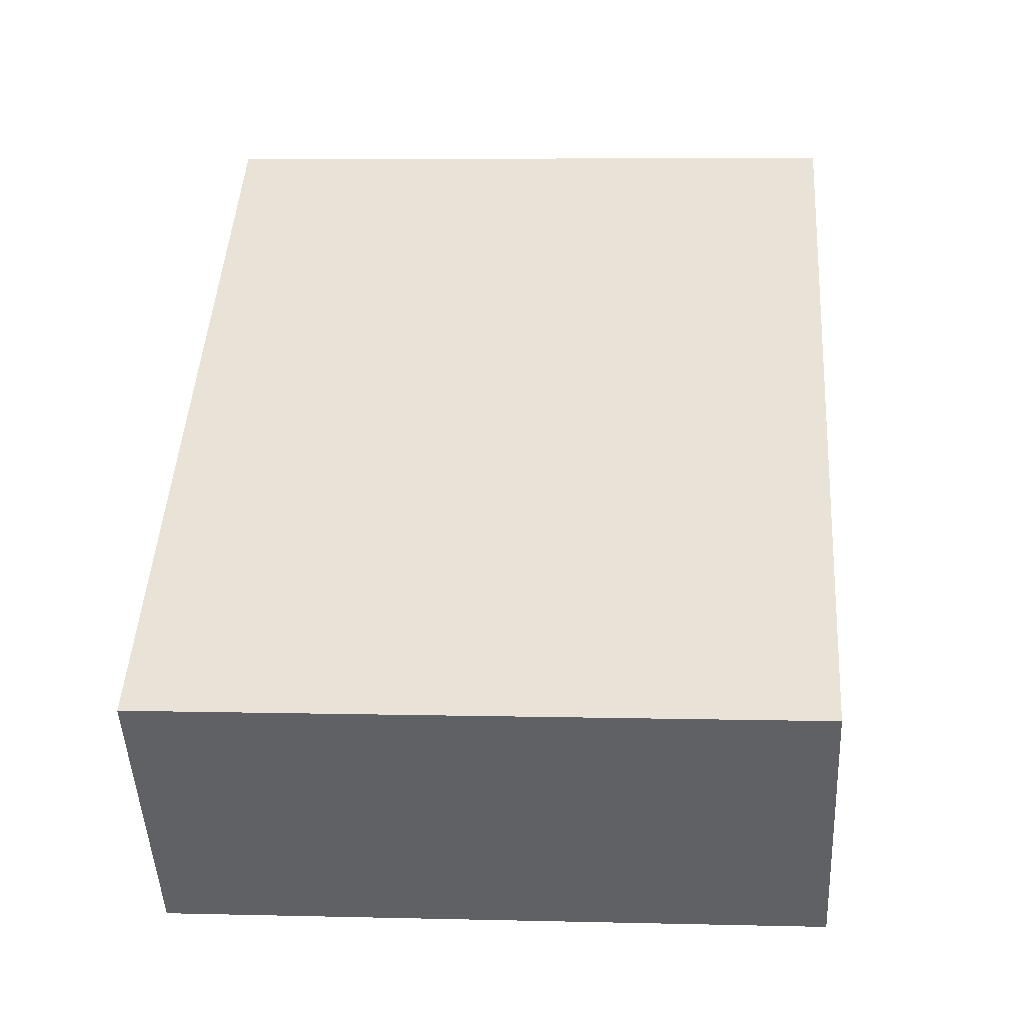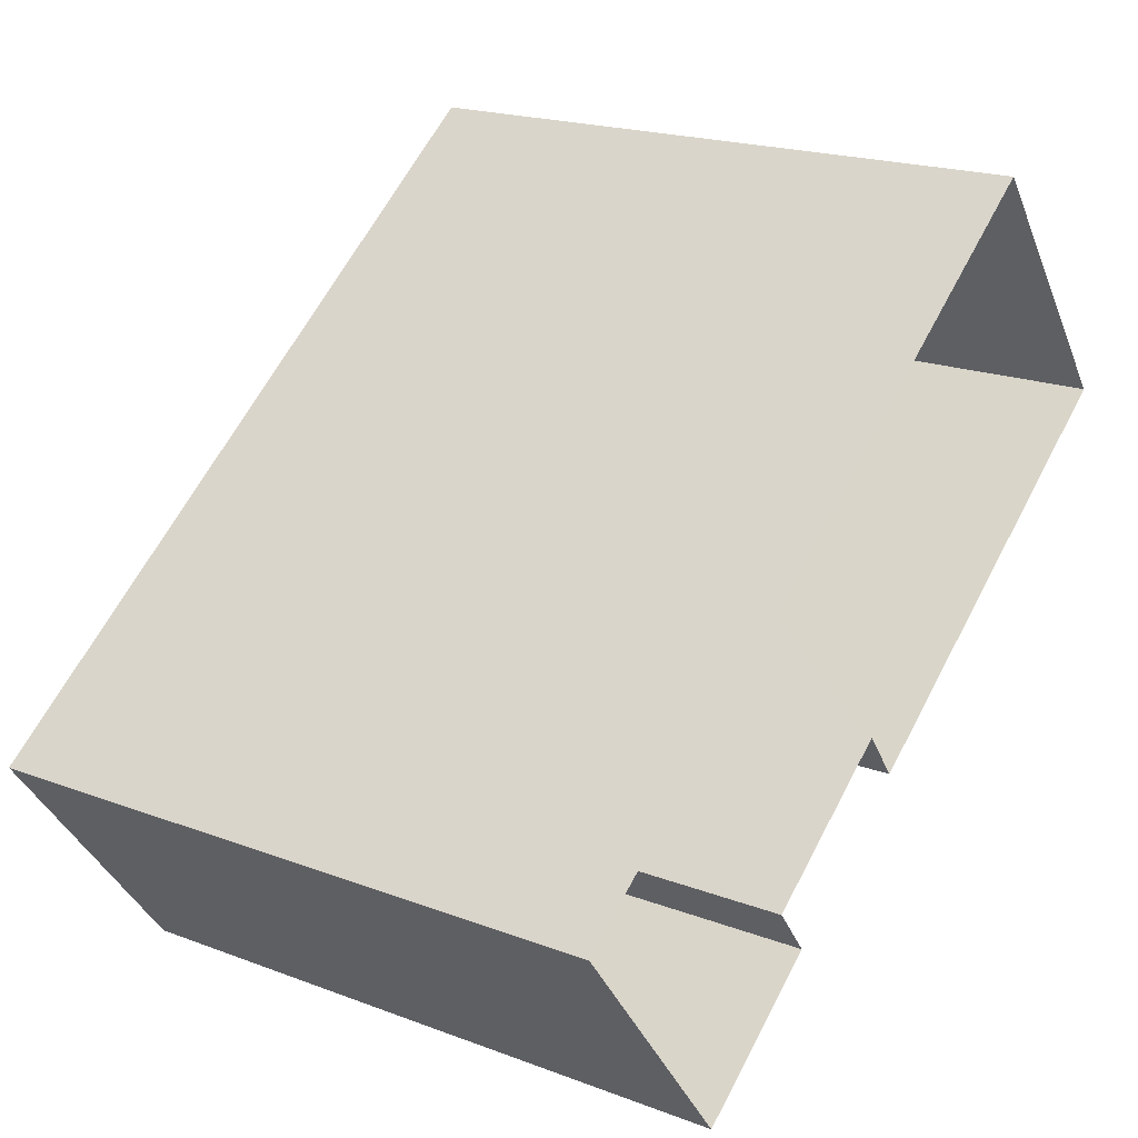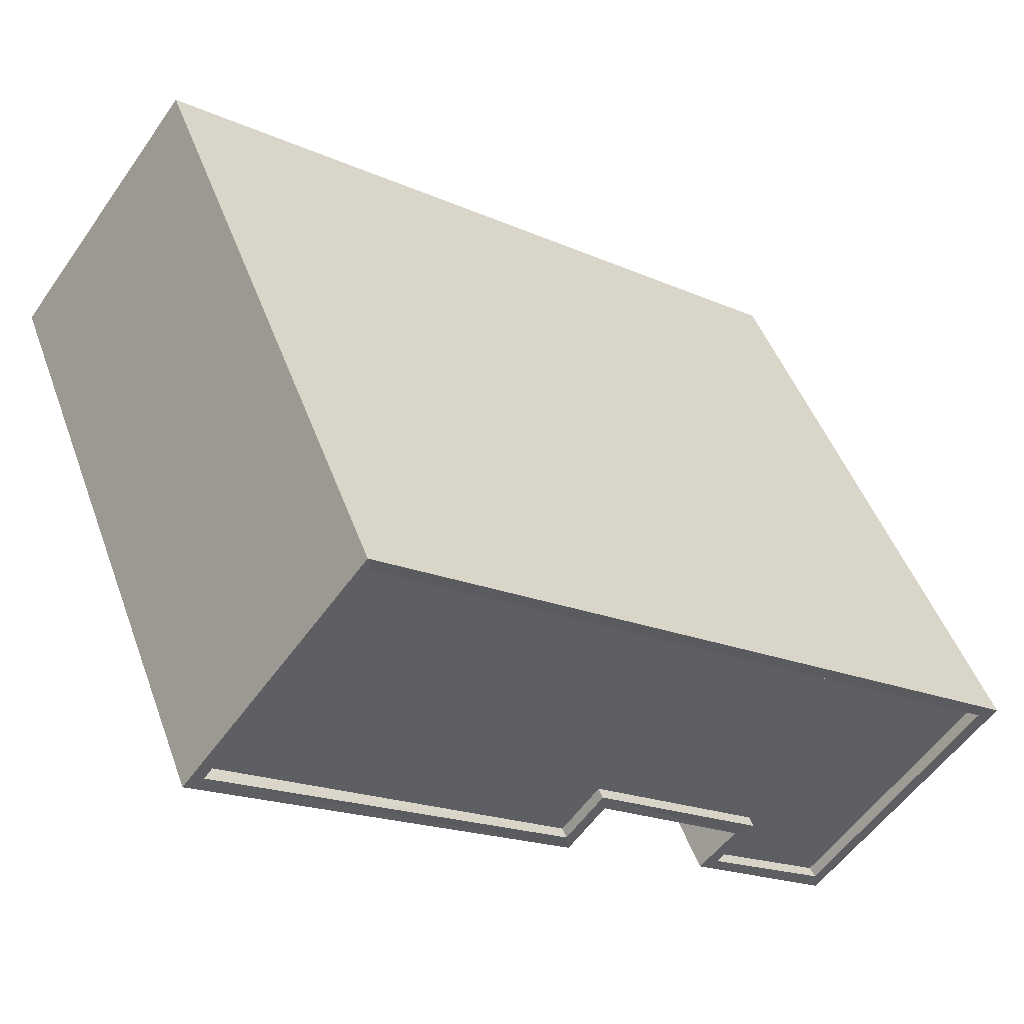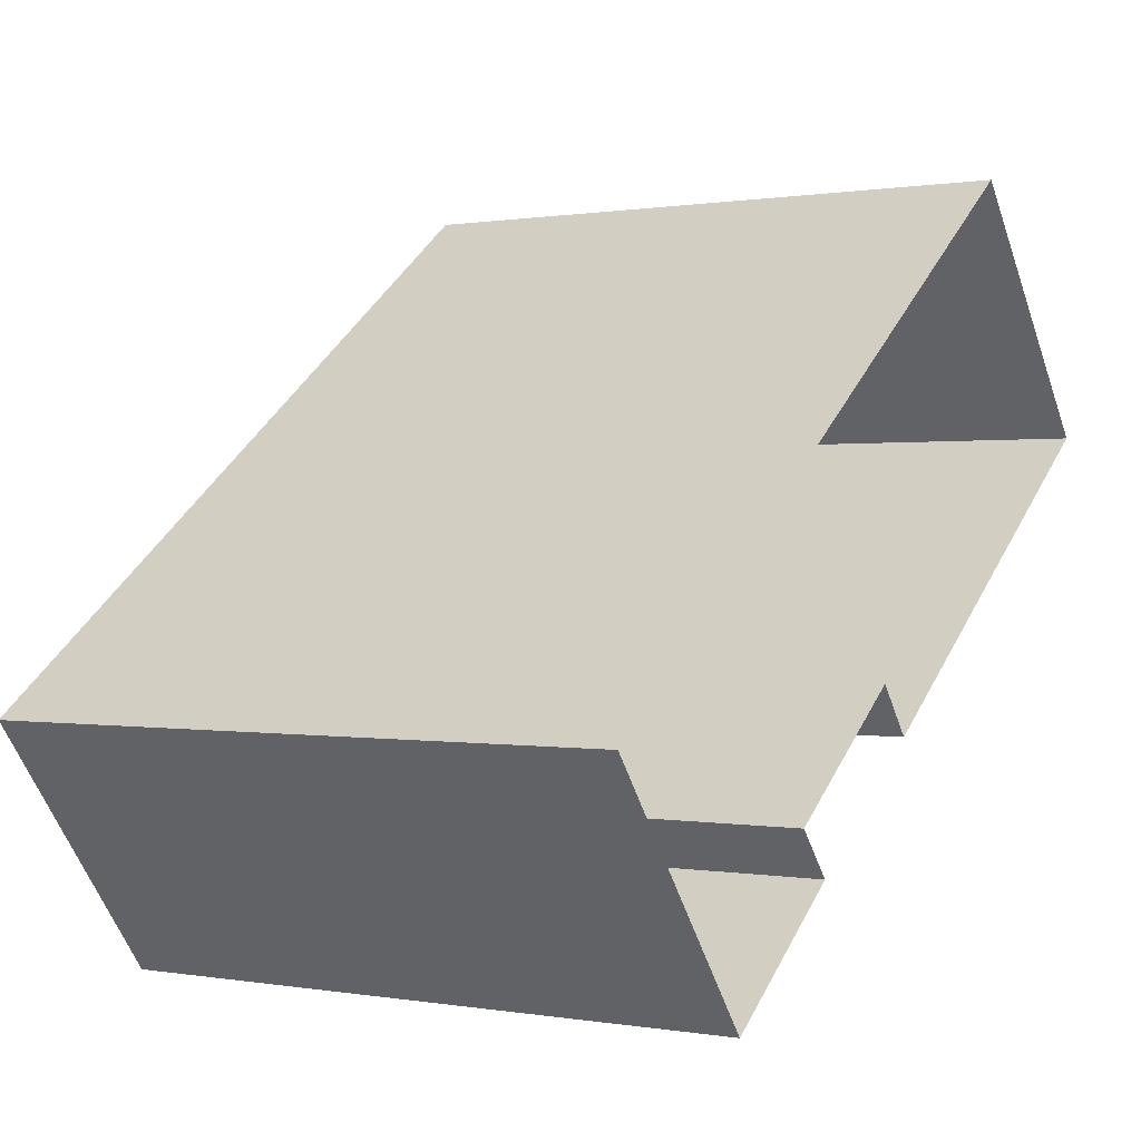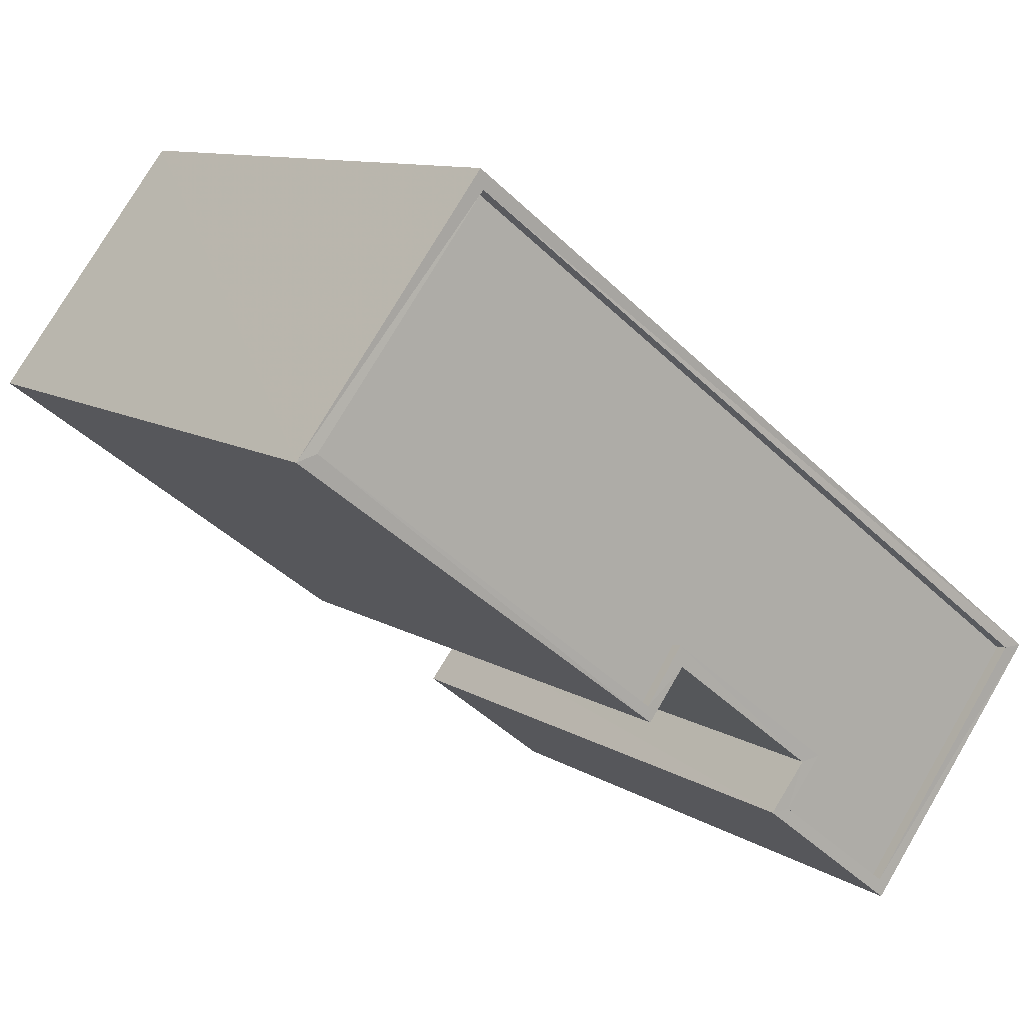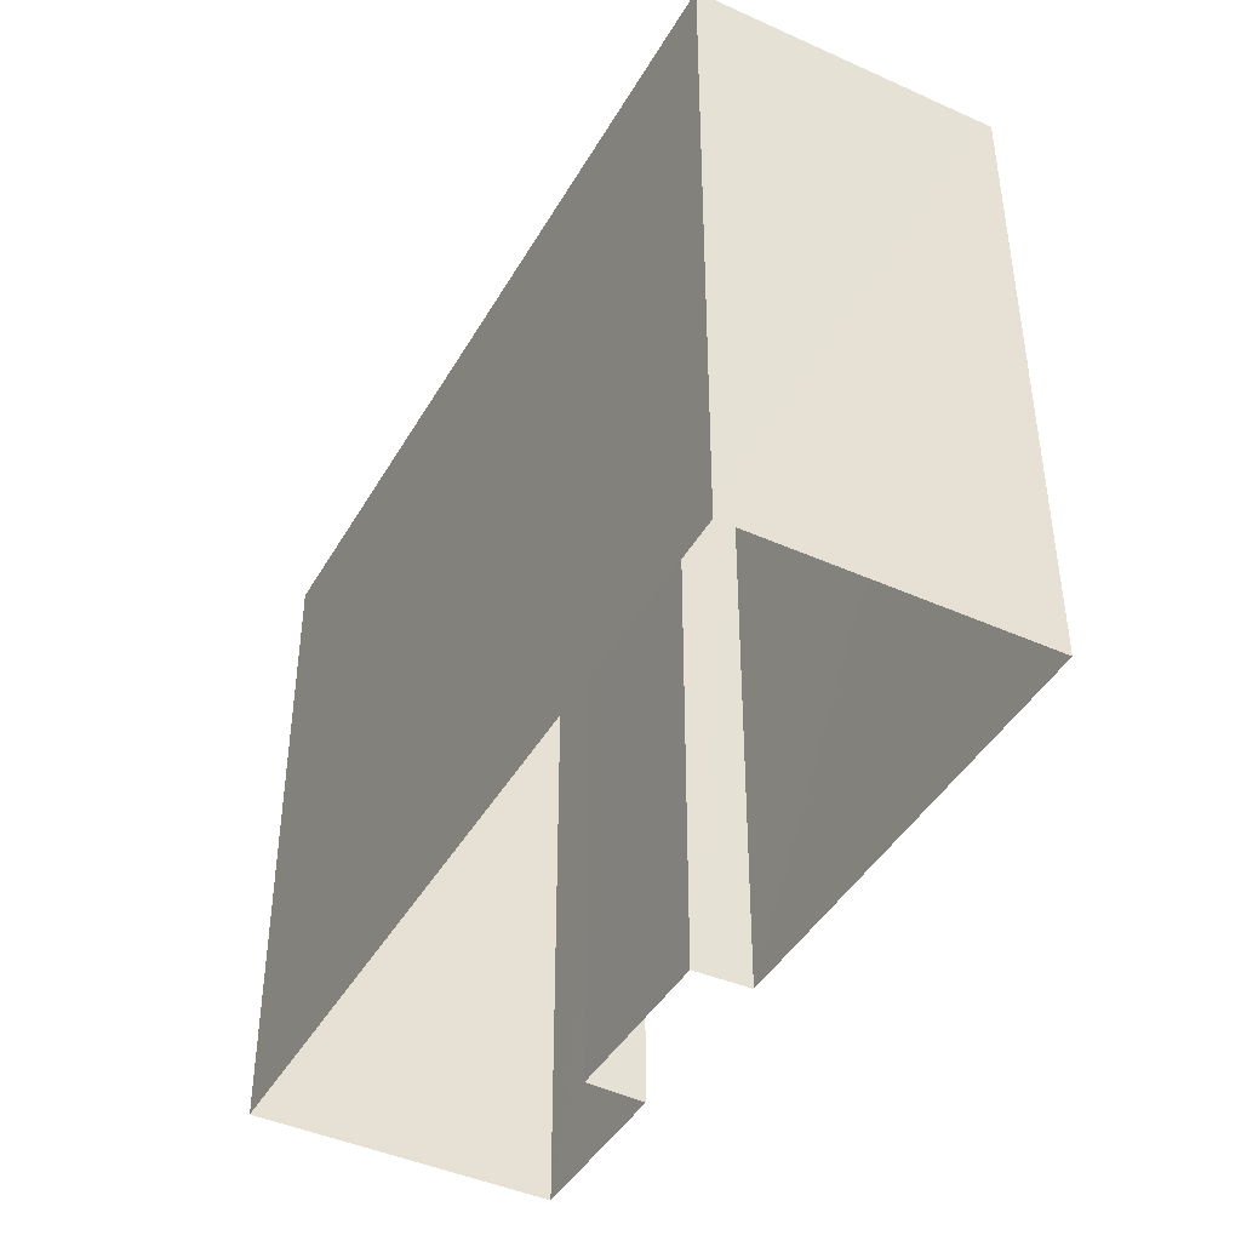
<metadata>
{"format":"obj","ext":"obj","renderer":"f3d","projection":"perspective","resolution":1024,"background":"white","views":[{"elev":6.6,"azim":94.4,"up":"+Y"},{"elev":19.5,"azim":125.4,"up":"+Y"},{"elev":48.0,"azim":-19.6,"up":"+Y"},{"elev":0.1,"azim":123.3,"up":"+Y"},{"elev":10.2,"azim":-33.1,"up":"+Y"},{"elev":-43.5,"azim":-155.4,"up":"+Z"}]}
</metadata>
<code>
v 1.196e+05 7.866e+05 24.3
v 1.196e+05 7.866e+05 24.31
v 1.196e+05 7.866e+05 24.29
v 1.196e+05 7.866e+05 24.3
v 1.196e+05 7.866e+05 24.3
v 1.196e+05 7.866e+05 24.31
v 1.196e+05 7.866e+05 24.3
v 1.196e+05 7.866e+05 24.3
v 1.196e+05 7.866e+05 37.43
v 1.196e+05 7.866e+05 37.43
v 1.196e+05 7.866e+05 37.43
v 1.196e+05 7.866e+05 37.42
v 1.196e+05 7.866e+05 37.42
v 1.196e+05 7.866e+05 37.43
v 1.196e+05 7.866e+05 37.43
v 1.196e+05 7.866e+05 37.43
v 1.196e+05 7.866e+05 37.68
v 1.196e+05 7.866e+05 37.67
v 1.196e+05 7.866e+05 37.68
v 1.196e+05 7.866e+05 37.68
v 1.196e+05 7.866e+05 37.68
v 1.196e+05 7.866e+05 37.69
v 1.196e+05 7.866e+05 37.67
v 1.196e+05 7.866e+05 37.67
v 1.196e+05 7.866e+05 37.68
v 1.196e+05 7.866e+05 37.67
v 1.196e+05 7.866e+05 37.68
v 1.196e+05 7.866e+05 37.68
v 1.196e+05 7.866e+05 37.68
v 1.196e+05 7.866e+05 37.68
v 1.196e+05 7.866e+05 37.68
v 1.196e+05 7.866e+05 37.68
f 1 2 3
f 4 3 5
f 6 2 1
f 6 1 7
f 4 5 8
f 1 3 4
f 9 10 11
f 12 10 9
f 13 12 14
f 11 15 9
f 16 13 14
f 14 12 9
f 17 18 19
f 20 21 22
f 18 23 24
f 25 20 22
f 23 21 20
f 26 23 20
f 18 24 19
f 24 23 26
f 25 22 27
f 17 19 28
f 29 30 27
f 19 31 28
f 28 32 29
f 30 25 27
f 30 29 32
f 31 32 28
f 25 11 10
f 20 25 10
f 20 10 12
f 26 20 12
f 24 12 13
f 24 26 12
f 19 13 16
f 19 24 13
f 19 16 14
f 31 19 14
f 32 14 9
f 32 31 14
f 30 9 15
f 30 32 9
f 25 15 11
f 25 30 15
f 21 3 2
f 21 23 3
f 18 5 3
f 23 18 3
f 17 8 5
f 18 17 5
f 17 4 8
f 17 28 4
f 29 1 4
f 28 29 4
f 27 7 1
f 29 27 1
f 22 6 7
f 27 22 7
f 22 2 6
f 22 21 2

</code>
